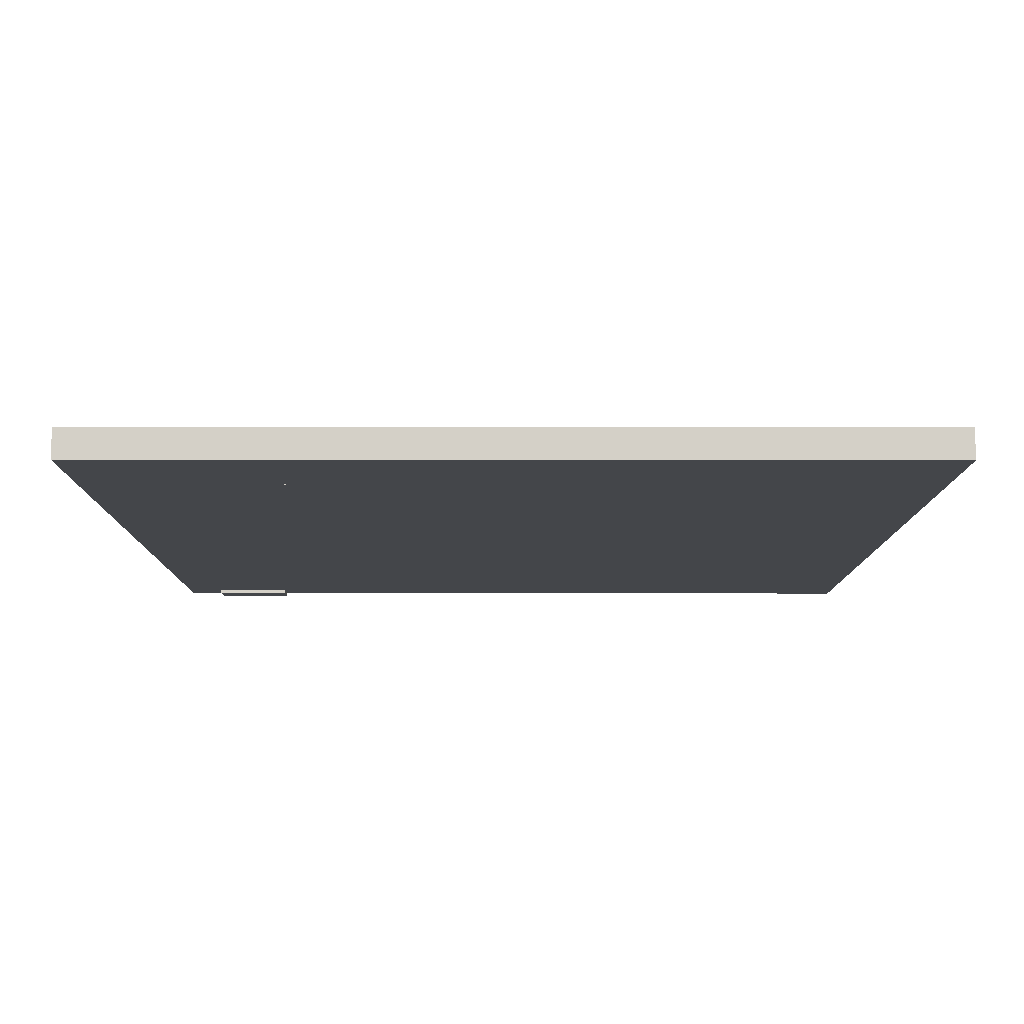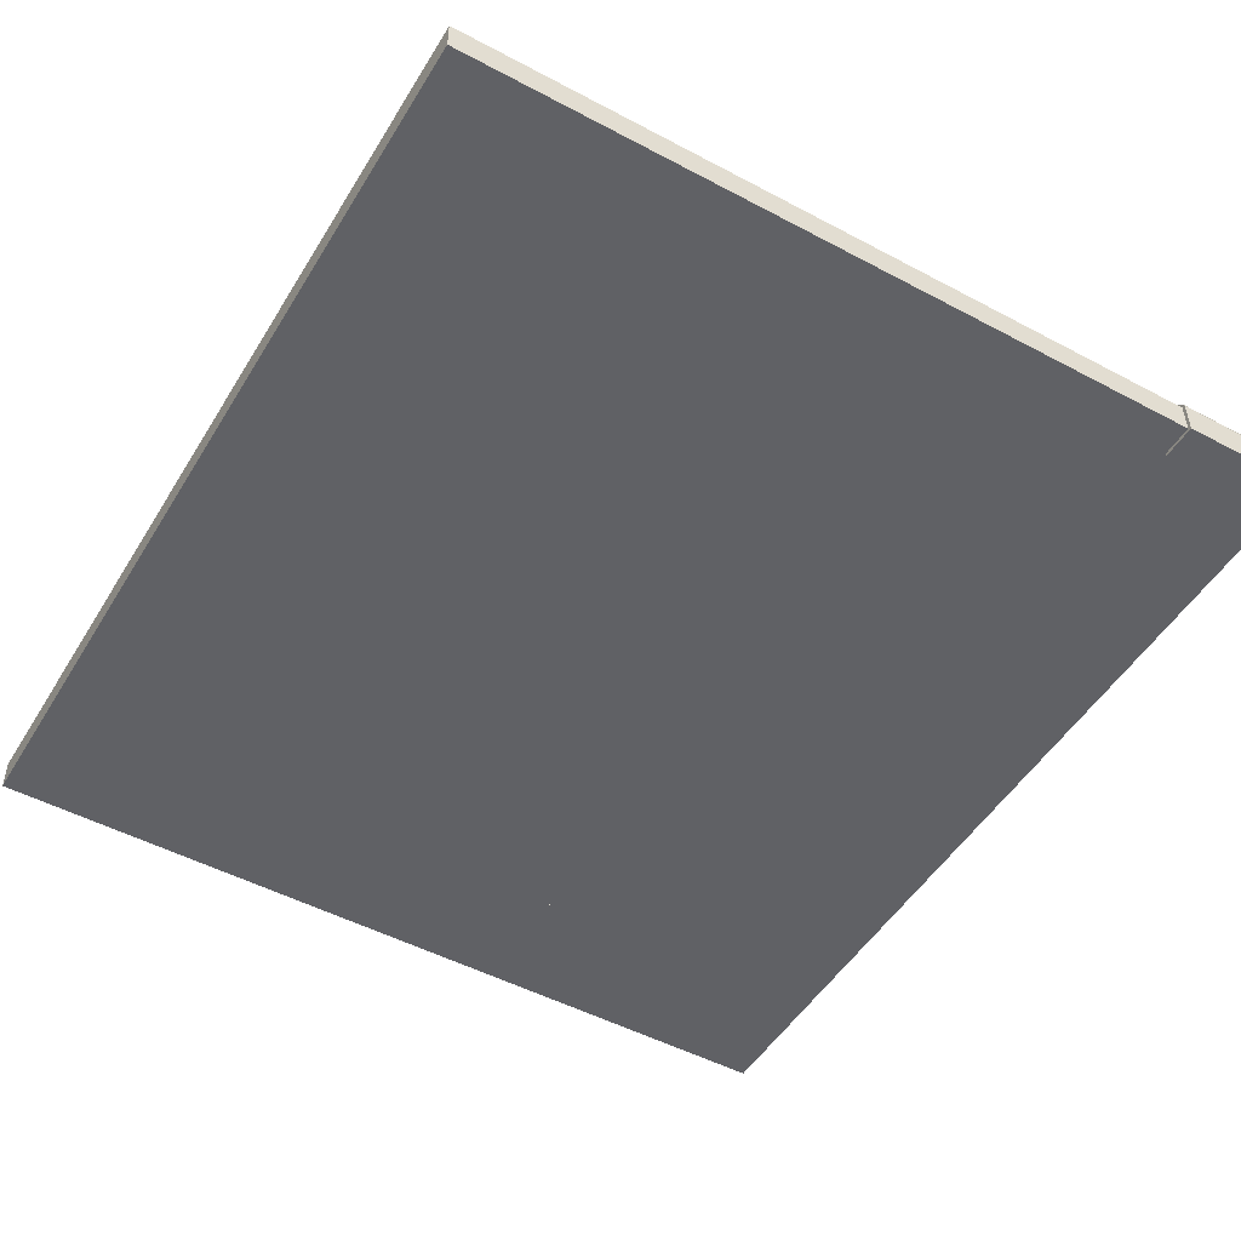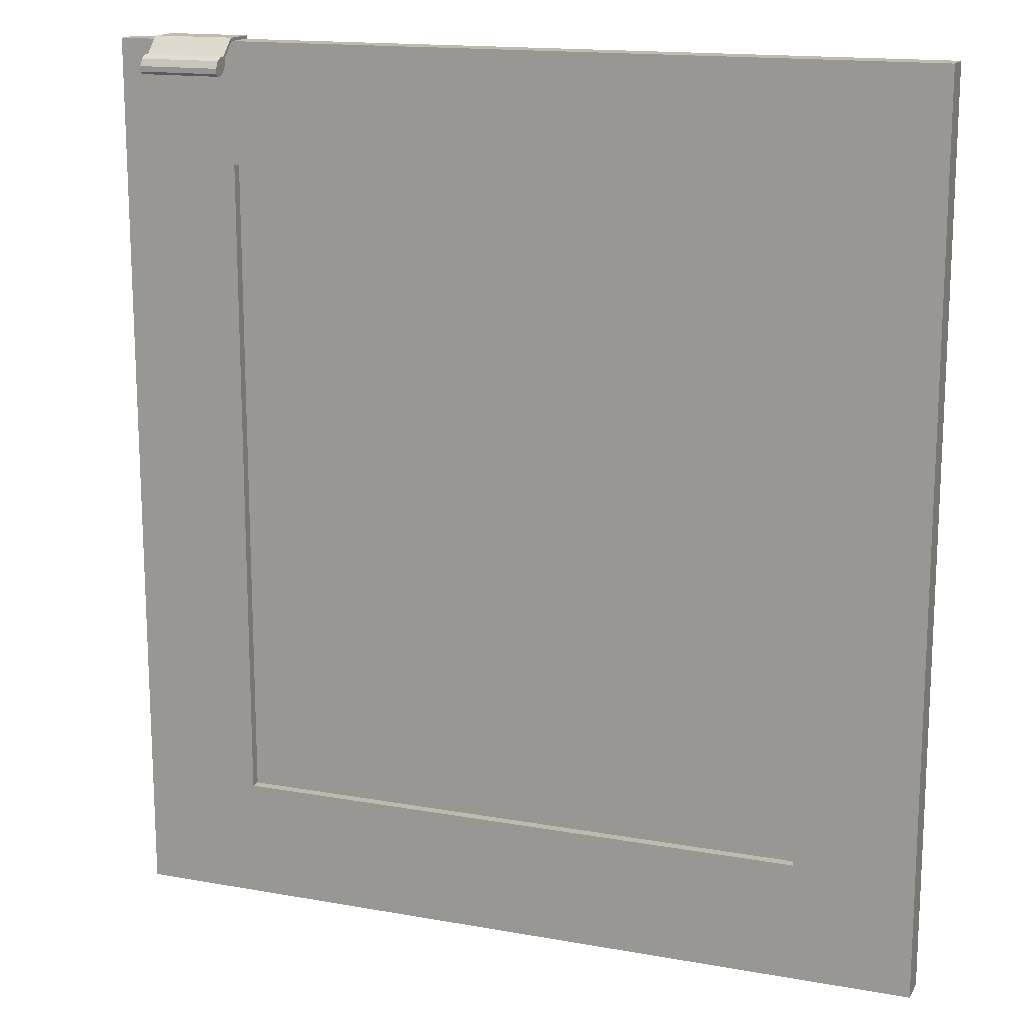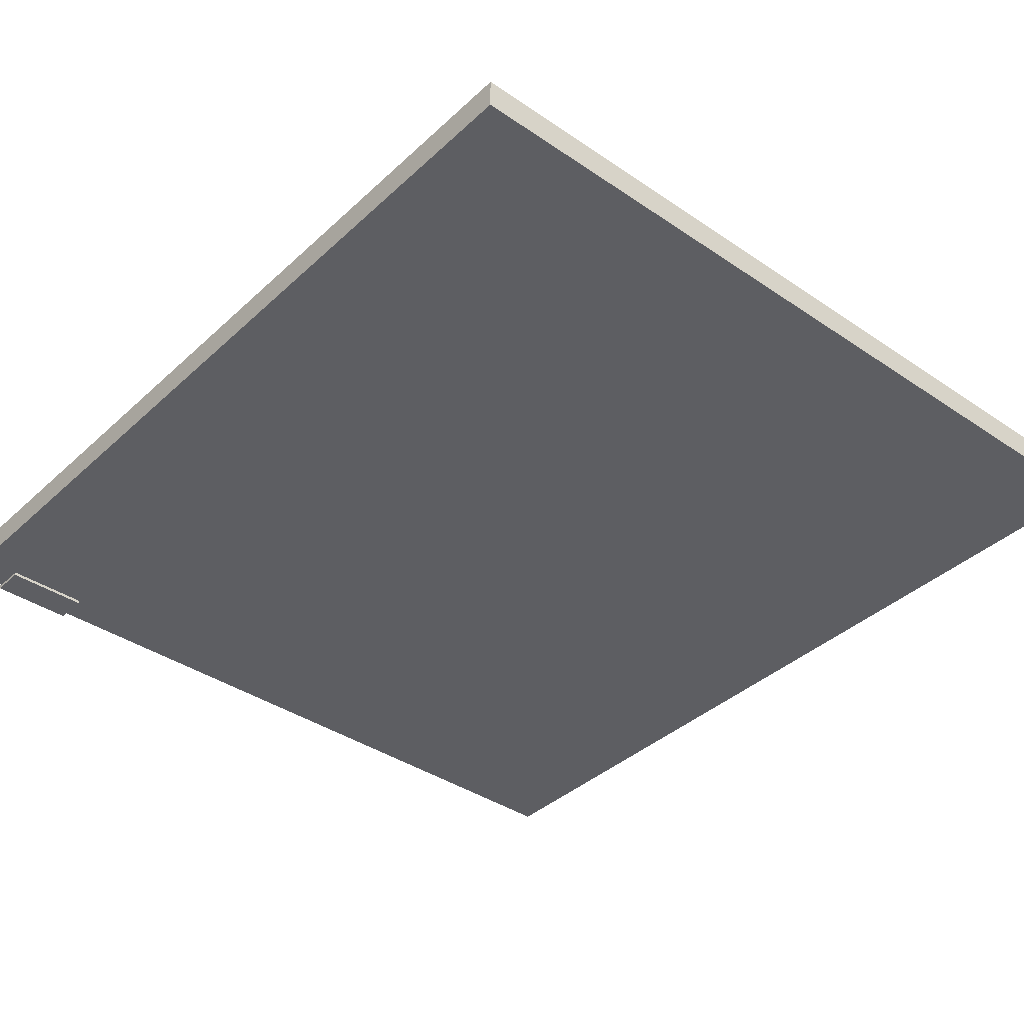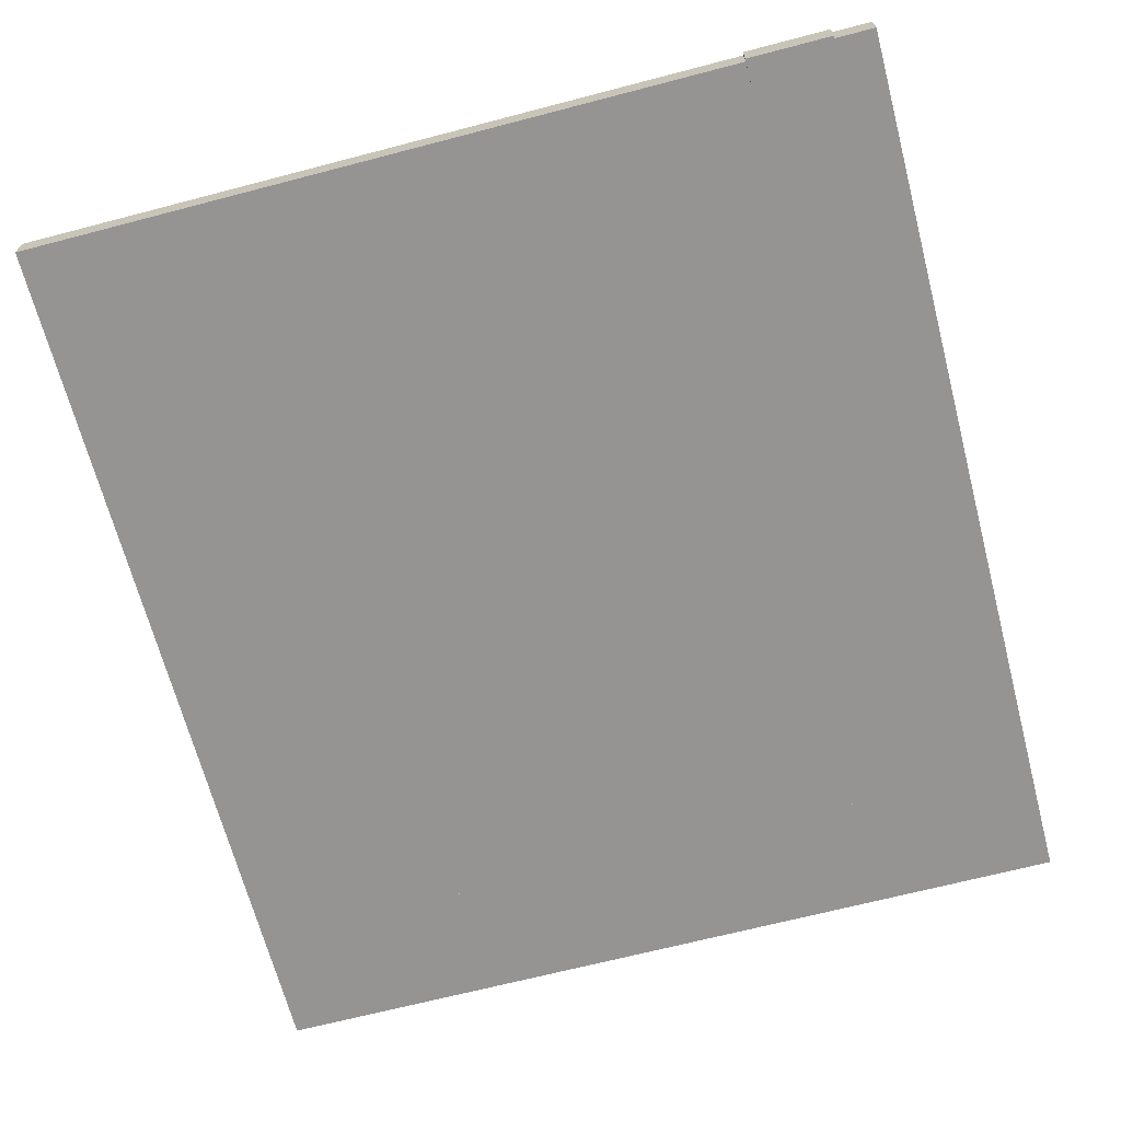
<metadata>
{"format":"obj","ext":"obj","renderer":"f3d","projection":"perspective","resolution":1024,"background":"white","views":[{"elev":-9.8,"azim":-0.2,"up":"+Z"},{"elev":-49.7,"azim":149.6,"up":"+Z"},{"elev":15.5,"azim":20.7,"up":"+Y"},{"elev":-38.3,"azim":-40.8,"up":"+Z"},{"elev":-67.2,"azim":-165.3,"up":"+Z"}]}
</metadata>
<code>
v 0.3218 0.2548 0.4152
v -0.342 -0.4883 0.4152
v 0.3218 -0.4883 0.4152
v -0.342 0.2548 0.4152
v 0.3218 0.2548 0.4152
v -0.342 -0.4883 0.4152
v 0.3218 -0.4883 0.4152
v -0.342 0.2548 0.4152
v 0.4579 0.391 0.4266
v 0.4579 0.391 0.4266
v 0.4579 0.391 0.4266
v 0.3218 0.391 0.3925
v 0.3218 0.391 0.3925
v 0.3218 0.391 0.3925
v 0.3218 0.391 0.4266
v 0.3218 0.391 0.4266
v 0.3218 0.391 0.4266
v 0.4579 0.391 0.3925
v 0.4579 0.391 0.3925
v 0.4579 0.391 0.3925
v 0.3218 -0.6245 0.4266
v 0.3218 -0.6245 0.4266
v 0.3218 -0.6245 0.4266
v 0.4579 -0.6245 0.3925
v 0.4579 -0.6245 0.3925
v 0.4579 -0.6245 0.3925
v 0.3218 -0.6245 0.3925
v 0.3218 -0.6245 0.3925
v 0.3218 -0.6245 0.3925
v 0.4579 -0.6245 0.4266
v 0.4579 -0.6245 0.4266
v 0.4579 -0.6245 0.4266
v 0.4579 0.391 0.4266
v 0.4579 0.391 0.4266
v 0.4579 0.391 0.4266
v 0.3218 0.391 0.3925
v 0.3218 0.391 0.3925
v 0.3218 0.391 0.3925
v 0.3218 0.391 0.4266
v 0.3218 0.391 0.4266
v 0.3218 0.391 0.4266
v 0.4579 0.391 0.3925
v 0.4579 0.391 0.3925
v 0.4579 0.391 0.3925
v 0.3218 -0.6245 0.4266
v 0.3218 -0.6245 0.4266
v 0.3218 -0.6245 0.4266
v 0.4579 -0.6245 0.3925
v 0.4579 -0.6245 0.3925
v 0.4579 -0.6245 0.3925
v 0.3218 -0.6245 0.3925
v 0.3218 -0.6245 0.3925
v 0.3218 -0.6245 0.3925
v 0.4579 -0.6245 0.4266
v 0.4579 -0.6245 0.4266
v 0.4579 -0.6245 0.4266
v 0.3218 0.391 0.3925
v 0.3218 0.391 0.3925
v -0.342 0.2548 0.3925
v -0.342 0.2548 0.3925
v -0.342 0.391 0.3925
v -0.342 0.391 0.3925
v 0.3218 0.2548 0.3925
v 0.3218 0.2548 0.3925
v -0.342 0.391 0.4266
v -0.342 0.391 0.4266
v 0.3218 0.2548 0.4266
v 0.3218 0.2548 0.4266
v 0.3218 0.391 0.4266
v 0.3218 0.391 0.4266
v -0.342 0.2548 0.4266
v -0.342 0.2548 0.4266
v 0.3218 0.391 0.3925
v 0.3218 0.391 0.3925
v -0.342 0.2548 0.3925
v -0.342 0.2548 0.3925
v -0.342 0.391 0.3925
v -0.342 0.391 0.3925
v 0.3218 0.2548 0.3925
v 0.3218 0.2548 0.3925
v -0.342 0.391 0.4266
v -0.342 0.391 0.4266
v 0.3218 0.2548 0.4266
v 0.3218 0.2548 0.4266
v 0.3218 0.391 0.4266
v 0.3218 0.391 0.4266
v -0.342 0.2548 0.4266
v -0.342 0.2548 0.4266
v -0.342 0.391 0.4266
v -0.342 0.391 0.4266
v -0.342 0.391 0.4266
v -0.4781 0.391 0.3925
v -0.4781 0.391 0.3925
v -0.4781 0.391 0.3925
v -0.4781 0.391 0.4266
v -0.4781 0.391 0.4266
v -0.4781 0.391 0.4266
v -0.342 0.391 0.3925
v -0.342 0.391 0.3925
v -0.342 0.391 0.3925
v -0.4781 -0.6245 0.4266
v -0.4781 -0.6245 0.4266
v -0.4781 -0.6245 0.4266
v -0.342 -0.6245 0.3925
v -0.342 -0.6245 0.3925
v -0.342 -0.6245 0.3925
v -0.4781 -0.6245 0.3925
v -0.4781 -0.6245 0.3925
v -0.4781 -0.6245 0.3925
v -0.342 -0.6245 0.4266
v -0.342 -0.6245 0.4266
v -0.342 -0.6245 0.4266
v -0.342 0.391 0.4266
v -0.342 0.391 0.4266
v -0.342 0.391 0.4266
v -0.4781 0.391 0.3925
v -0.4781 0.391 0.3925
v -0.4781 0.391 0.3925
v -0.4781 0.391 0.4266
v -0.4781 0.391 0.4266
v -0.4781 0.391 0.4266
v -0.342 0.391 0.3925
v -0.342 0.391 0.3925
v -0.342 0.391 0.3925
v -0.4781 -0.6245 0.4266
v -0.4781 -0.6245 0.4266
v -0.4781 -0.6245 0.4266
v -0.342 -0.6245 0.3925
v -0.342 -0.6245 0.3925
v -0.342 -0.6245 0.3925
v -0.4781 -0.6245 0.3925
v -0.4781 -0.6245 0.3925
v -0.4781 -0.6245 0.3925
v -0.342 -0.6245 0.4266
v -0.342 -0.6245 0.4266
v -0.342 -0.6245 0.4266
v 0.3218 -0.4883 0.3925
v 0.3218 -0.4883 0.3925
v -0.342 -0.6245 0.3925
v -0.342 -0.6245 0.3925
v -0.342 -0.4883 0.3925
v -0.342 -0.4883 0.3925
v 0.3218 -0.6245 0.3925
v 0.3218 -0.6245 0.3925
v -0.342 -0.4883 0.4266
v -0.342 -0.4883 0.4266
v 0.3218 -0.6245 0.4266
v 0.3218 -0.6245 0.4266
v 0.3218 -0.4883 0.4266
v 0.3218 -0.4883 0.4266
v -0.342 -0.6245 0.4266
v -0.342 -0.6245 0.4266
v 0.3218 -0.4883 0.3925
v 0.3218 -0.4883 0.3925
v -0.342 -0.6245 0.3925
v -0.342 -0.6245 0.3925
v -0.342 -0.4883 0.3925
v -0.342 -0.4883 0.3925
v 0.3218 -0.6245 0.3925
v 0.3218 -0.6245 0.3925
v -0.342 -0.4883 0.4266
v -0.342 -0.4883 0.4266
v 0.3218 -0.6245 0.4266
v 0.3218 -0.6245 0.4266
v 0.3218 -0.4883 0.4266
v 0.3218 -0.4883 0.4266
v -0.342 -0.6245 0.4266
v -0.342 -0.6245 0.4266
v -0.342 0.2548 0.3925
v 0.3218 -0.4883 0.3925
v -0.342 -0.4883 0.3925
v 0.3218 0.2548 0.3925
v -0.342 0.2548 0.3925
v 0.3218 -0.4883 0.3925
v -0.342 -0.4883 0.3925
v 0.3218 0.2548 0.3925
v -0.3405 0.391 0.3925
v -0.3405 0.391 0.3925
v -0.3405 0.391 0.3925
v -0.4341 0.391 0.4247
v -0.4341 0.391 0.4247
v -0.4341 0.391 0.3925
v -0.4341 0.391 0.3925
v -0.4341 0.391 0.3925
v -0.3405 0.391 0.4247
v -0.3405 0.391 0.4247
v -0.4341 0.3946 0.3889
v -0.4341 0.3946 0.3889
v -0.4341 0.3946 0.3889
v -0.3405 0.3567 0.3925
v -0.3405 0.3567 0.3925
v -0.3405 0.3567 0.3925
v -0.3405 0.3946 0.3889
v -0.3405 0.3946 0.3889
v -0.3405 0.3946 0.3889
v -0.4341 0.3893 0.4286
v -0.4341 0.3893 0.4286
v -0.4341 0.3946 0.4254
v -0.4341 0.3946 0.4254
v -0.4341 0.3567 0.3925
v -0.4341 0.3567 0.3925
v -0.4341 0.3567 0.3925
v -0.3405 0.3567 0.3889
v -0.3405 0.3567 0.3889
v -0.3405 0.3567 0.3889
v -0.3405 0.3946 0.4254
v -0.3405 0.3946 0.4254
v -0.3405 0.3893 0.4286
v -0.3405 0.3893 0.4286
v -0.4341 0.3567 0.3889
v -0.4341 0.3567 0.3889
v -0.4341 0.3567 0.3889
v -0.3405 0.373 0.4448
v -0.3405 0.373 0.4448
v -0.3405 0.373 0.4448
v -0.4341 0.3924 0.4306
v -0.4341 0.3924 0.4306
v -0.3405 0.3924 0.4306
v -0.3405 0.3924 0.4306
v -0.4341 0.373 0.4448
v -0.4341 0.373 0.4448
v -0.4341 0.373 0.4448
v -0.3405 0.3672 0.4442
v -0.3405 0.3672 0.4442
v -0.3405 0.3756 0.4474
v -0.3405 0.3756 0.4474
v -0.3405 0.3756 0.4474
v -0.4341 0.3756 0.4474
v -0.4341 0.3756 0.4474
v -0.4341 0.3756 0.4474
v -0.4341 0.3672 0.4442
v -0.4341 0.3672 0.4442
v -0.3405 0.3593 0.4485
v -0.3405 0.3593 0.4485
v -0.4341 0.3593 0.4485
v -0.4341 0.3593 0.4485
v -0.3405 0.3763 0.4532
v -0.3405 0.3763 0.4532
v -0.4341 0.3763 0.4532
v -0.4341 0.3763 0.4532
v -0.4341 0.3549 0.4563
v -0.4341 0.3549 0.4563
v -0.3405 0.3549 0.4563
v -0.3405 0.3549 0.4563
v -0.3405 0.3719 0.461
v -0.3405 0.3719 0.461
v -0.4341 0.3719 0.461
v -0.4341 0.3719 0.461
v -0.4341 0.3551 0.4623
v -0.4341 0.3551 0.4623
v -0.3405 0.3551 0.4623
v -0.3405 0.3551 0.4623
v -0.3405 0.3641 0.4655
v -0.3405 0.3641 0.4655
v -0.3405 0.3581 0.4653
v -0.3405 0.3581 0.4653
v -0.4341 0.3581 0.4653
v -0.4341 0.3581 0.4653
v -0.4341 0.3641 0.4655
v -0.4341 0.3641 0.4655
v -0.3405 0.391 0.3925
v -0.3405 0.391 0.3925
v -0.3405 0.391 0.3925
v -0.4341 0.391 0.4247
v -0.4341 0.391 0.4247
v -0.4341 0.391 0.3925
v -0.4341 0.391 0.3925
v -0.4341 0.391 0.3925
v -0.3405 0.391 0.4247
v -0.3405 0.391 0.4247
v -0.4341 0.3946 0.3889
v -0.4341 0.3946 0.3889
v -0.4341 0.3946 0.3889
v -0.3405 0.3567 0.3925
v -0.3405 0.3567 0.3925
v -0.3405 0.3567 0.3925
v -0.3405 0.3946 0.3889
v -0.3405 0.3946 0.3889
v -0.3405 0.3946 0.3889
v -0.4341 0.3893 0.4286
v -0.4341 0.3893 0.4286
v -0.4341 0.3946 0.4254
v -0.4341 0.3946 0.4254
v -0.4341 0.3567 0.3925
v -0.4341 0.3567 0.3925
v -0.4341 0.3567 0.3925
v -0.3405 0.3567 0.3889
v -0.3405 0.3567 0.3889
v -0.3405 0.3567 0.3889
v -0.3405 0.3946 0.4254
v -0.3405 0.3946 0.4254
v -0.3405 0.3893 0.4286
v -0.3405 0.3893 0.4286
v -0.4341 0.3567 0.3889
v -0.4341 0.3567 0.3889
v -0.4341 0.3567 0.3889
v -0.3405 0.373 0.4448
v -0.3405 0.373 0.4448
v -0.3405 0.373 0.4448
v -0.4341 0.3924 0.4306
v -0.4341 0.3924 0.4306
v -0.3405 0.3924 0.4306
v -0.3405 0.3924 0.4306
v -0.4341 0.373 0.4448
v -0.4341 0.373 0.4448
v -0.4341 0.373 0.4448
v -0.3405 0.3672 0.4442
v -0.3405 0.3672 0.4442
v -0.3405 0.3756 0.4474
v -0.3405 0.3756 0.4474
v -0.3405 0.3756 0.4474
v -0.4341 0.3756 0.4474
v -0.4341 0.3756 0.4474
v -0.4341 0.3756 0.4474
v -0.4341 0.3672 0.4442
v -0.4341 0.3672 0.4442
v -0.3405 0.3593 0.4485
v -0.3405 0.3593 0.4485
v -0.4341 0.3593 0.4485
v -0.4341 0.3593 0.4485
v -0.3405 0.3763 0.4532
v -0.3405 0.3763 0.4532
v -0.3405 0.3763 0.4532
v -0.4341 0.3763 0.4532
v -0.4341 0.3763 0.4532
v -0.4341 0.3763 0.4532
v -0.4341 0.3549 0.4563
v -0.4341 0.3549 0.4563
v -0.3405 0.3549 0.4563
v -0.3405 0.3549 0.4563
v -0.3405 0.3719 0.461
v -0.3405 0.3719 0.461
v -0.4341 0.3719 0.461
v -0.4341 0.3719 0.461
v -0.4341 0.3551 0.4623
v -0.4341 0.3551 0.4623
v -0.3405 0.3551 0.4623
v -0.3405 0.3551 0.4623
v -0.3405 0.3641 0.4655
v -0.3405 0.3641 0.4655
v -0.3405 0.3581 0.4653
v -0.3405 0.3581 0.4653
v -0.4341 0.3581 0.4653
v -0.4341 0.3581 0.4653
v -0.4341 0.3641 0.4655
v -0.4341 0.3641 0.4655
f 3 2 1
f 4 1 2
f 5 6 7
f 6 5 8
f 16 12 9
f 18 9 12
f 17 22 14
f 15 11 21
f 19 24 10
f 20 13 26
f 27 14 22
f 32 21 11
f 30 10 24
f 29 26 13
f 28 23 25
f 31 25 23
f 33 36 39
f 36 33 42
f 37 47 40
f 46 34 41
f 35 48 44
f 49 38 43
f 47 37 51
f 34 46 56
f 48 35 54
f 38 49 52
f 50 45 53
f 45 50 55
f 62 60 58
f 64 58 60
f 61 57 66
f 63 59 68
f 70 66 57
f 72 68 59
f 69 67 65
f 71 65 67
f 73 75 77
f 75 73 79
f 81 74 78
f 83 76 80
f 74 81 85
f 76 83 87
f 82 84 86
f 84 82 88
f 96 92 89
f 98 89 92
f 97 102 94
f 95 91 101
f 99 104 90
f 100 93 106
f 107 94 102
f 112 101 91
f 110 90 104
f 109 106 93
f 108 103 105
f 111 105 103
f 113 118 119
f 118 113 122
f 116 125 120
f 127 115 121
f 114 129 124
f 130 117 123
f 125 116 133
f 115 127 136
f 129 114 135
f 117 130 131
f 128 126 132
f 126 128 134
f 142 140 138
f 144 138 140
f 141 137 146
f 143 139 148
f 150 146 137
f 152 148 139
f 149 147 145
f 151 145 147
f 153 155 157
f 155 153 159
f 161 154 158
f 163 156 160
f 154 161 165
f 156 163 167
f 162 164 166
f 164 162 168
f 171 170 169
f 172 169 170
f 173 174 175
f 174 173 176
f 184 180 179
f 186 179 180
f 182 187 181
f 177 191 183
f 178 185 194
f 180 196 186
f 187 199 181
f 200 187 182
f 202 183 191
f 192 178 204
f 194 185 206
f 204 178 194
f 208 186 196
f 181 199 197
f 198 189 207
f 211 187 200
f 190 203 201
f 185 209 206
f 193 207 189
f 195 188 205
f 208 196 214
f 199 216 197
f 207 219 198
f 212 205 188
f 210 201 203
f 206 209 218
f 222 214 196
f 209 215 218
f 197 216 220
f 217 198 219
f 213 221 224
f 226 218 215
f 229 220 216
f 219 227 217
f 231 224 221
f 215 223 226
f 220 229 232
f 230 217 227
f 224 231 234
f 223 233 226
f 232 229 236
f 225 237 228
f 235 234 231
f 226 233 238
f 229 239 236
f 240 228 237
f 235 241 234
f 233 243 238
f 236 239 242
f 237 246 240
f 244 234 241
f 238 243 245
f 239 247 242
f 248 240 246
f 241 249 244
f 243 251 245
f 242 247 250
f 246 254 248
f 252 244 249
f 251 256 245
f 250 247 257
f 259 248 254
f 253 245 256
f 249 258 252
f 255 252 258
f 260 257 247
f 254 255 259
f 258 259 255
f 261 264 266
f 264 261 269
f 265 271 267
f 268 275 263
f 277 270 262
f 269 281 264
f 265 283 271
f 267 271 284
f 275 268 285
f 288 262 274
f 290 270 277
f 277 262 288
f 281 269 292
f 280 283 265
f 291 272 282
f 284 271 296
f 286 287 276
f 290 293 270
f 272 291 279
f 289 273 278
f 298 281 292
f 280 300 283
f 282 302 291
f 273 289 295
f 287 286 294
f 303 293 290
f 281 298 304
f 303 299 293
f 305 300 280
f 302 282 301
f 307 306 297
f 299 303 310
f 300 305 312
f 301 311 302
f 306 307 315
f 310 308 299
f 316 312 305
f 311 301 313
f 317 315 307
f 310 318 308
f 320 312 316
f 314 322 309
f 315 317 319
f 321 318 310
f 320 326 312
f 322 314 324
f 317 327 319
f 321 330 318
f 328 326 320
f 325 332 323
f 327 317 329
f 331 330 321
f 328 333 326
f 332 325 334
f 329 335 327
f 331 337 330
f 336 333 328
f 334 339 332
f 335 329 338
f 331 341 337
f 343 333 336
f 339 334 346
f 341 331 340
f 338 344 335
f 344 338 342
f 333 343 345
f 346 342 339
f 342 346 344

</code>
